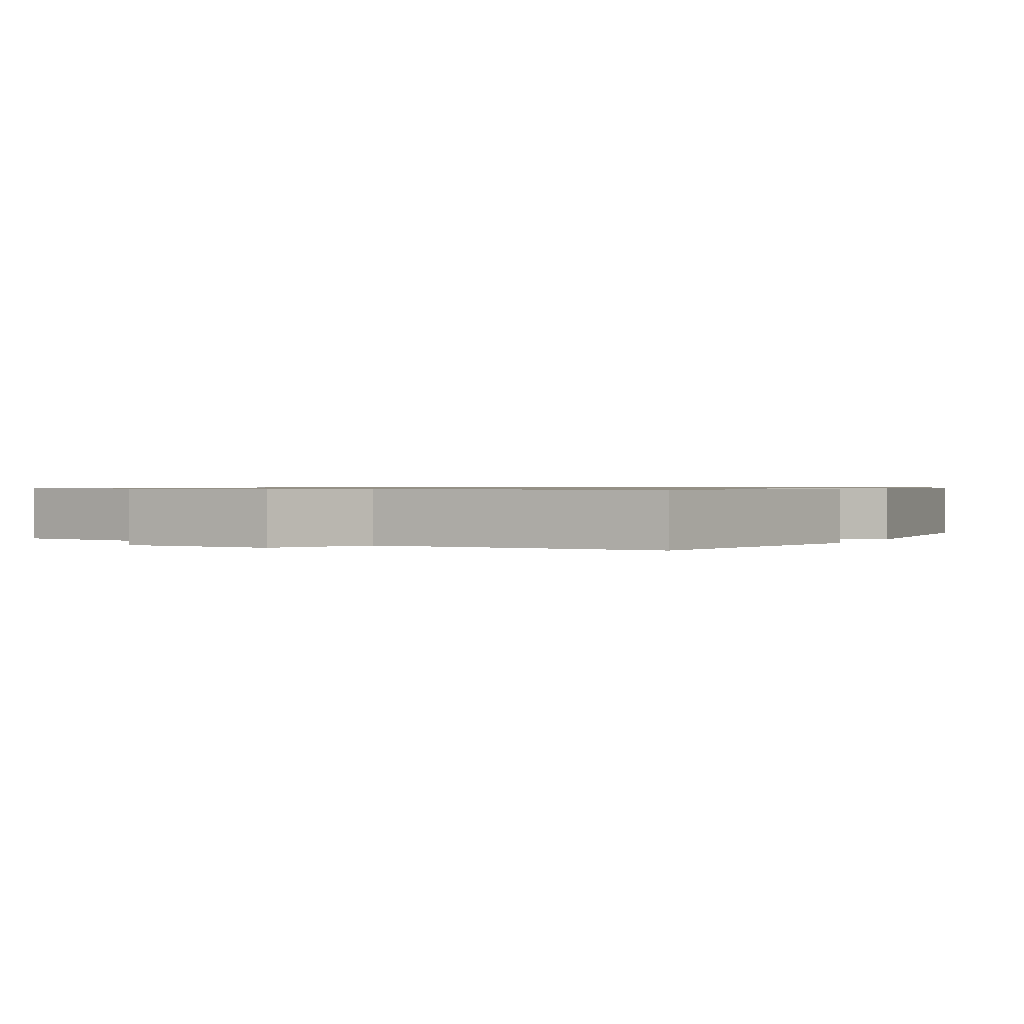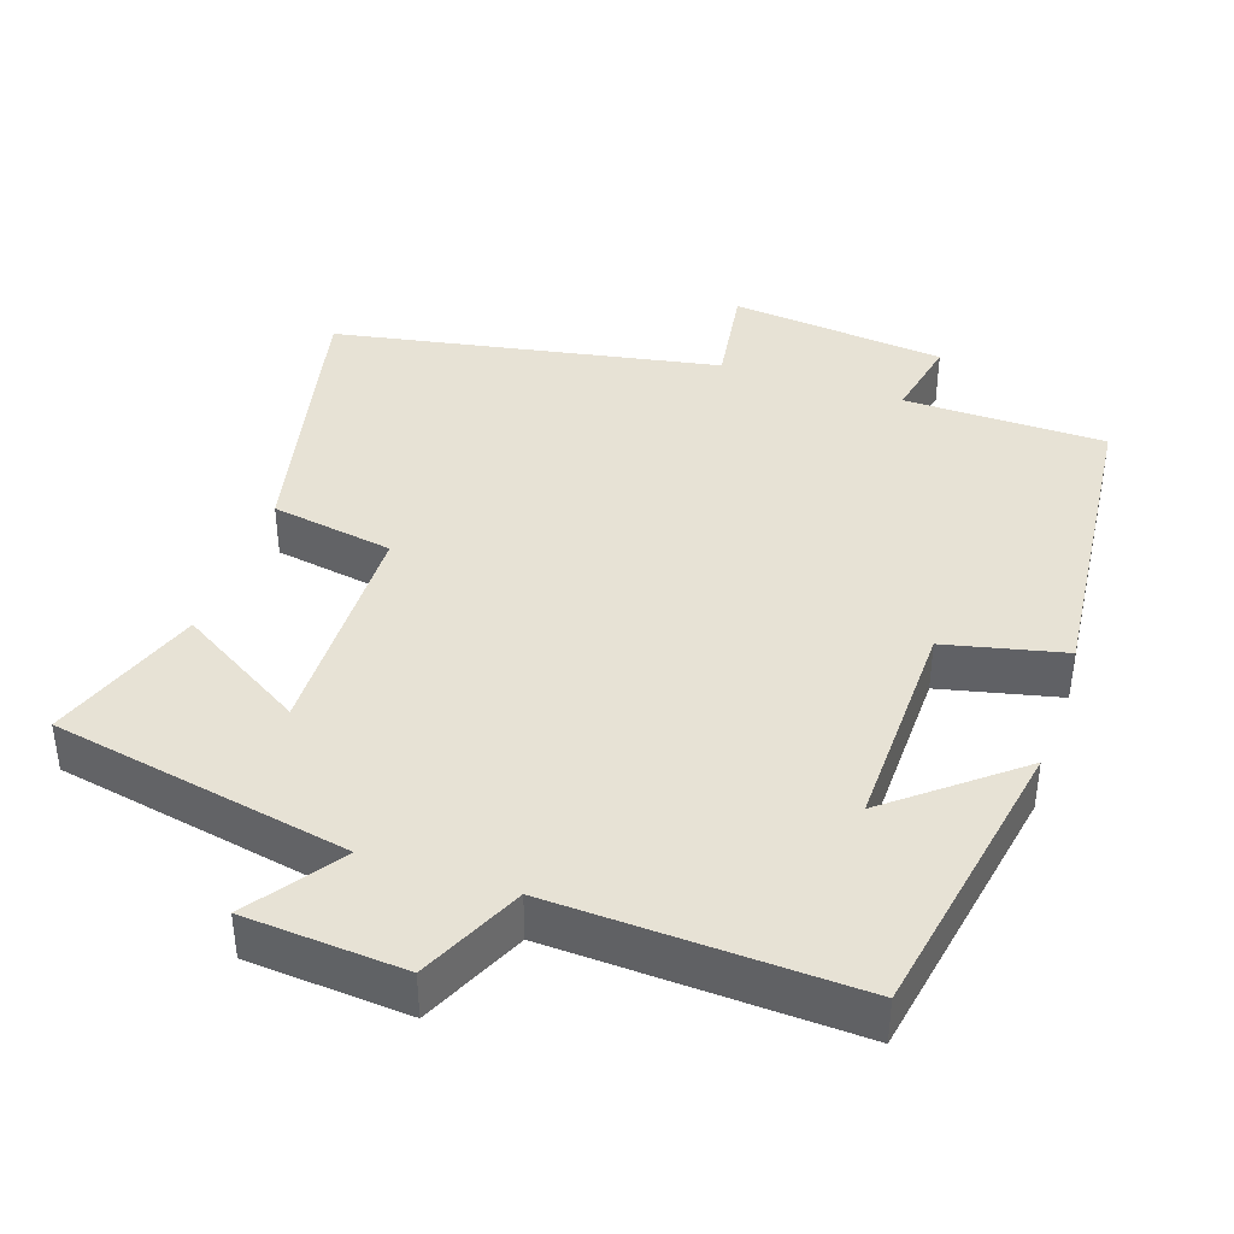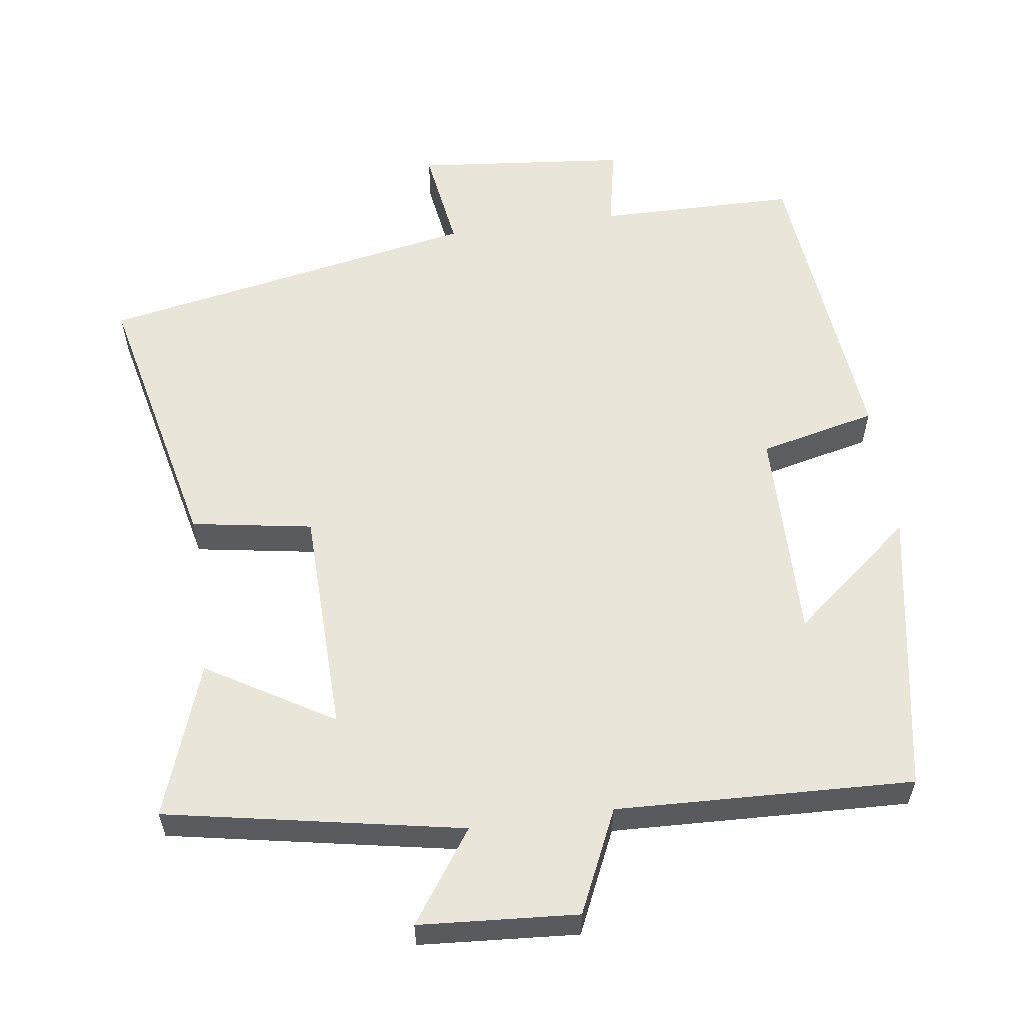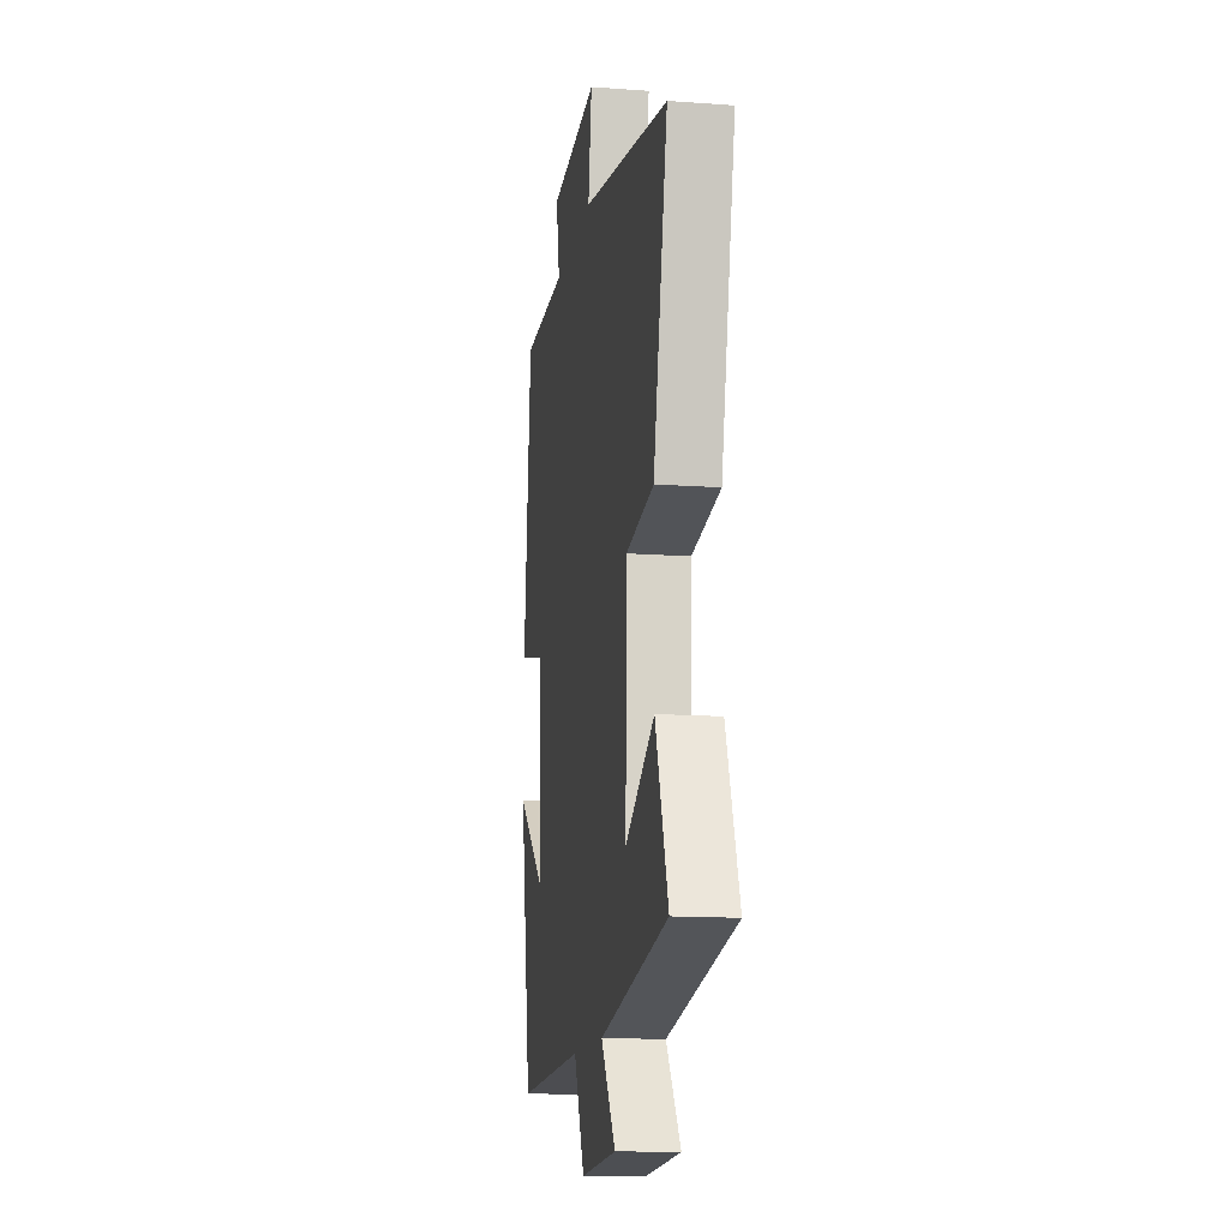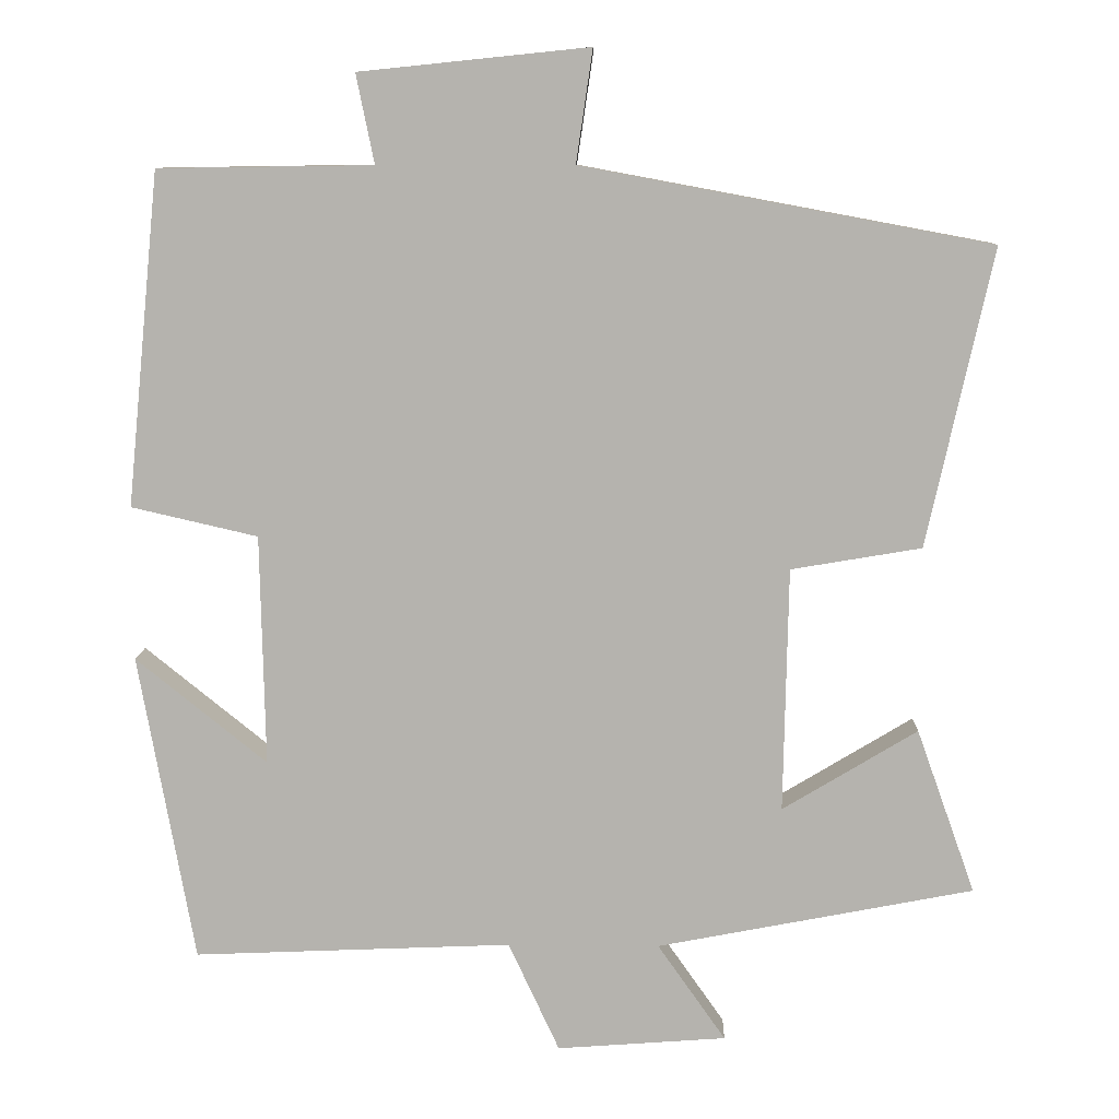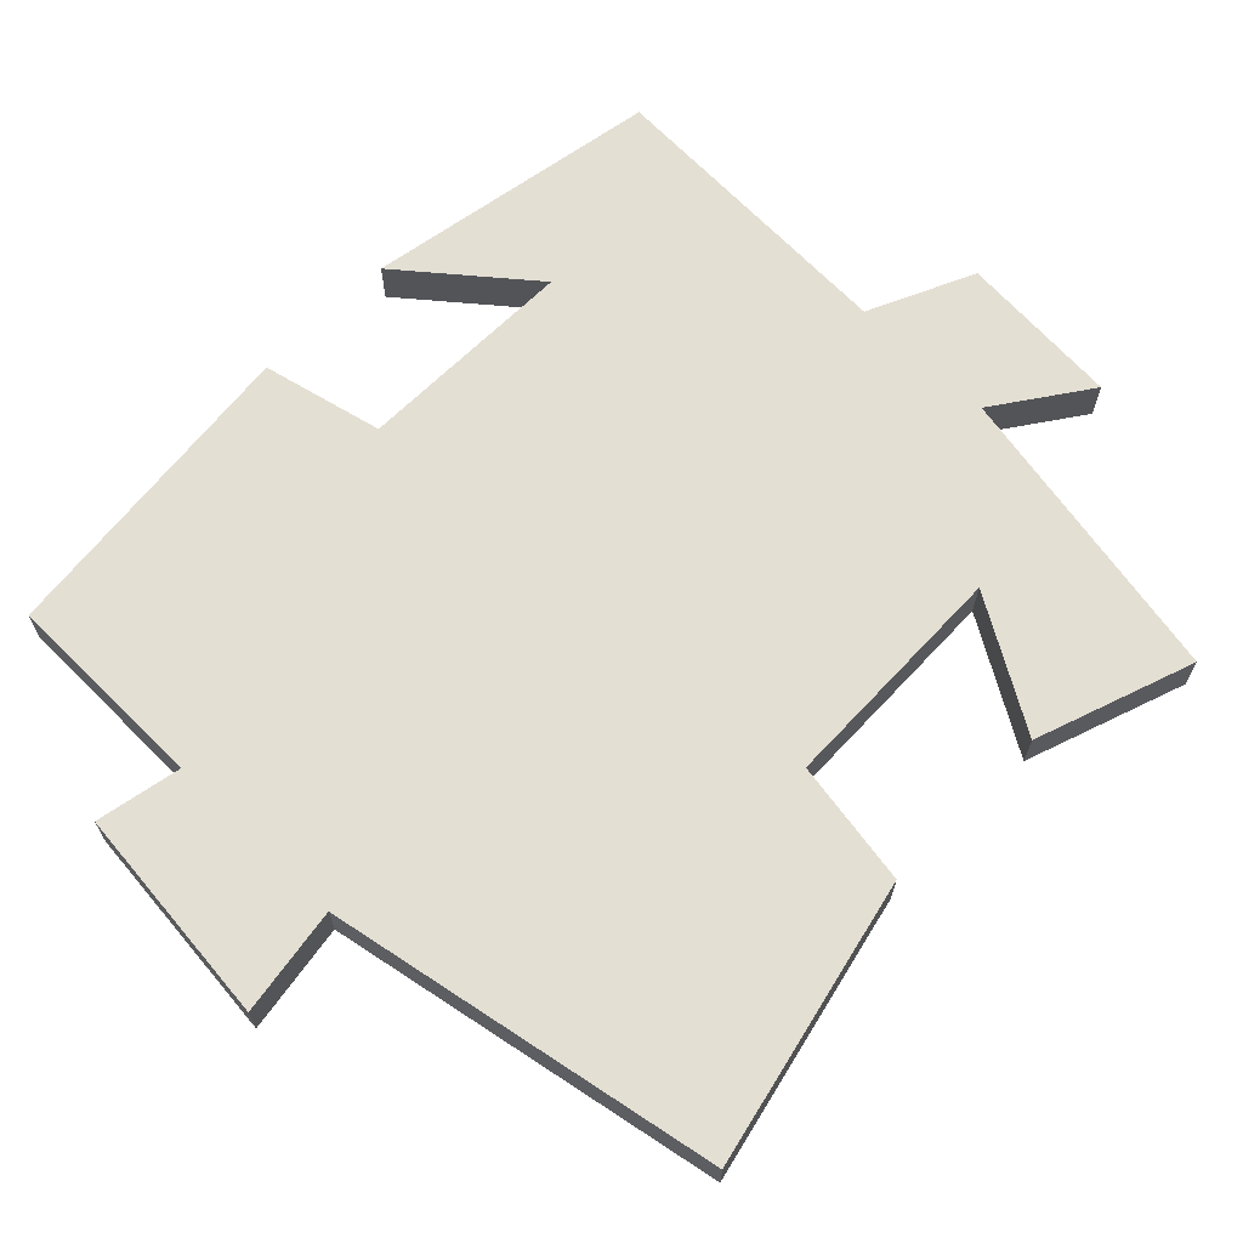
<metadata>
{"format":"obj","ext":"obj","renderer":"f3d","projection":"perspective","resolution":1024,"background":"white","views":[{"elev":0.8,"azim":-152.7,"up":"+Y"},{"elev":40.2,"azim":-161.3,"up":"+Y"},{"elev":57.9,"azim":171.9,"up":"+Y"},{"elev":-13.8,"azim":80.7,"up":"+Z"},{"elev":9.5,"azim":1.6,"up":"+Z"},{"elev":66.7,"azim":44.1,"up":"+Y"}]}
</metadata>
<code>
v -0.458 0.07 0.496
v -0.185 0.07 0.5
v -0.208 0.07 0.613
v 0.084 0.07 0.643
v 0.063 0.07 0.5
v 0.584 0.07 0.403
v 0.5 0.07 0.024
v 0.334 0.07 -0.004
v 0.328 0.07 -0.316
v 0.5 0.07 -0.212
v 0.575 0.07 -0.422
v 0.171 0.07 -0.5
v 0.258 0.07 -0.624
v 0.042 0.07 -0.64
v -0.023 0.07 -0.5
v -0.429 0.07 -0.517
v -0.5 0.07 -0.124
v -0.333 0.07 -0.259
v -0.339 0.07 0.035
v -0.5 0.07 0.072
v -0.458 0 0.496
v -0.185 0 0.5
v -0.208 0 0.613
v 0.084 0 0.643
v 0.063 0 0.5
v 0.584 0 0.403
v 0.5 0 0.024
v 0.334 0 -0.004
v 0.328 0 -0.316
v 0.5 0 -0.212
v 0.575 0 -0.422
v 0.171 0 -0.5
v 0.258 0 -0.624
v 0.042 0 -0.64
v -0.023 0 -0.5
v -0.429 0 -0.517
v -0.5 0 -0.124
v -0.333 0 -0.259
v -0.339 0 0.035
v -0.5 0 0.072
f 19 20 1 2
f 18 19 2
f 16 17 18
f 15 16 18
f 15 18 2
f 12 13 14 15
f 12 15 2
f 9 10 11 12
f 12 2 3
f 9 12 3
f 8 9 3
f 5 6 7 8
f 5 8 3
f 3 4 5
f 22 21 40 39
f 22 39 38
f 38 37 36
f 38 36 35
f 22 38 35
f 35 34 33 32
f 22 35 32
f 32 31 30 29
f 23 22 32
f 23 32 29
f 23 29 28
f 28 27 26 25
f 23 28 25
f 25 24 23
f 1 21 22 2
f 2 22 23 3
f 3 23 24 4
f 4 24 25 5
f 5 25 26 6
f 6 26 27 7
f 7 27 28 8
f 8 28 29 9
f 9 29 30 10
f 10 30 31 11
f 11 31 32 12
f 12 32 33 13
f 13 33 34 14
f 14 34 35 15
f 15 35 36 16
f 16 36 37 17
f 17 37 38 18
f 18 38 39 19
f 19 39 40 20
f 20 40 21 1

</code>
